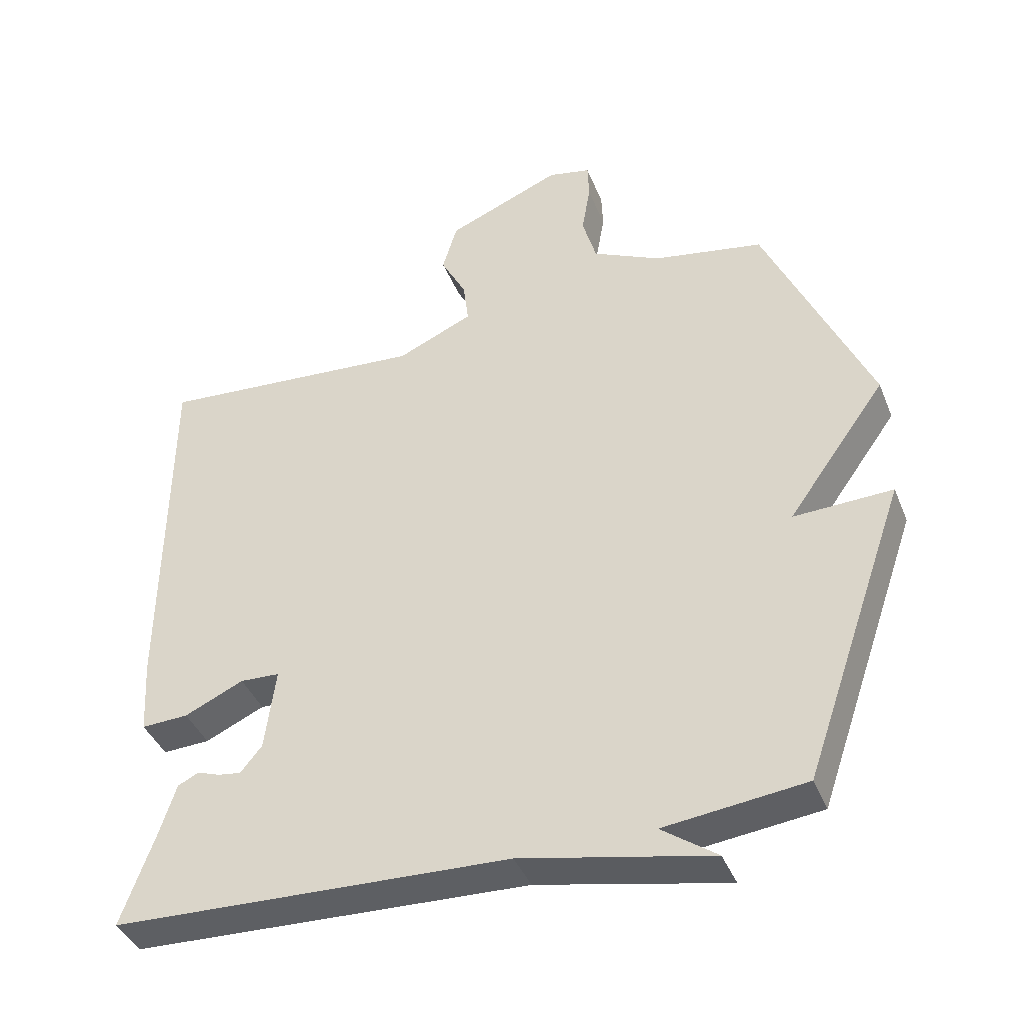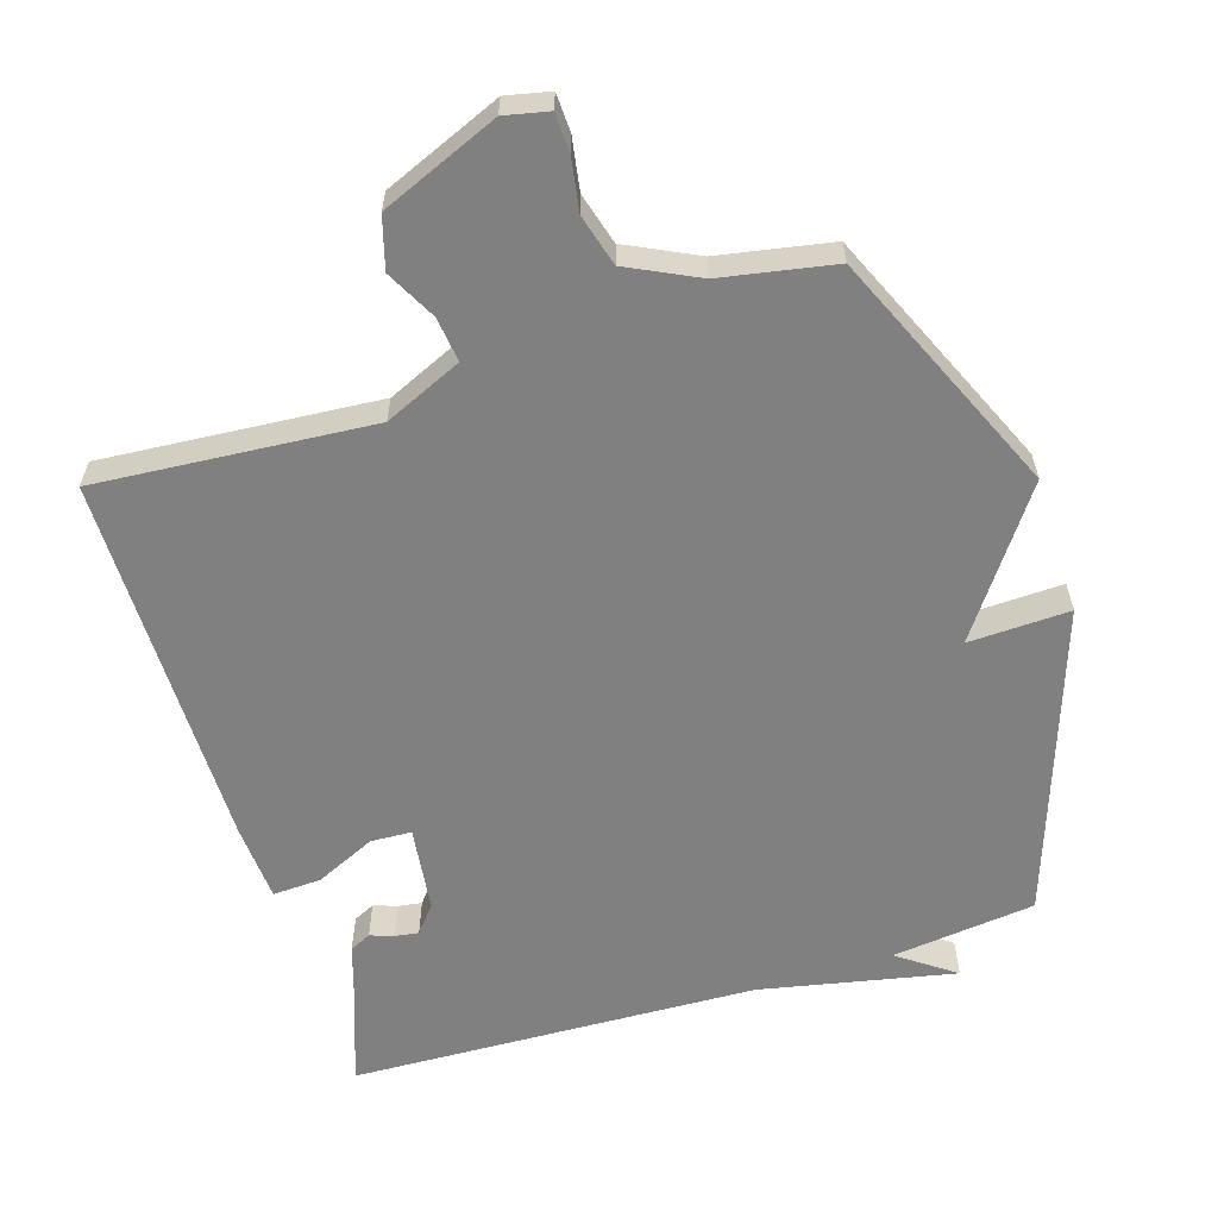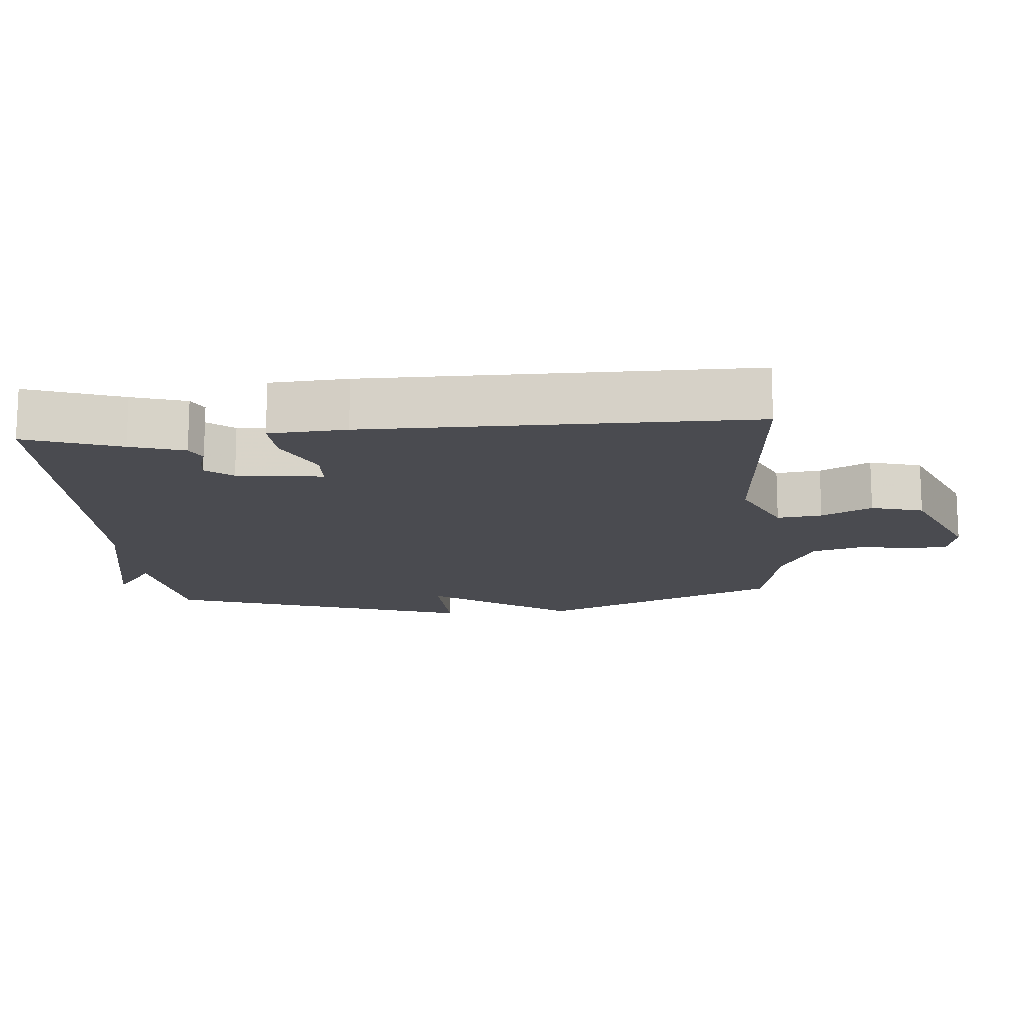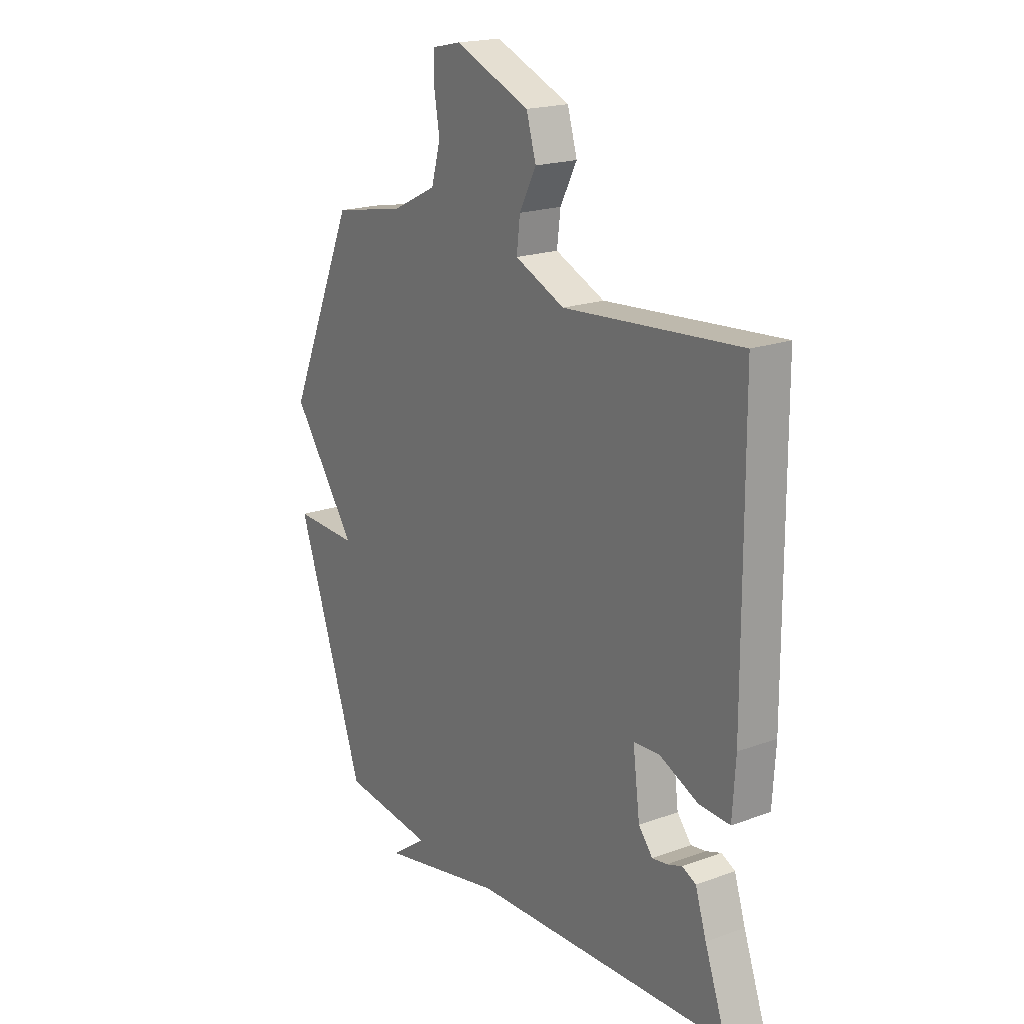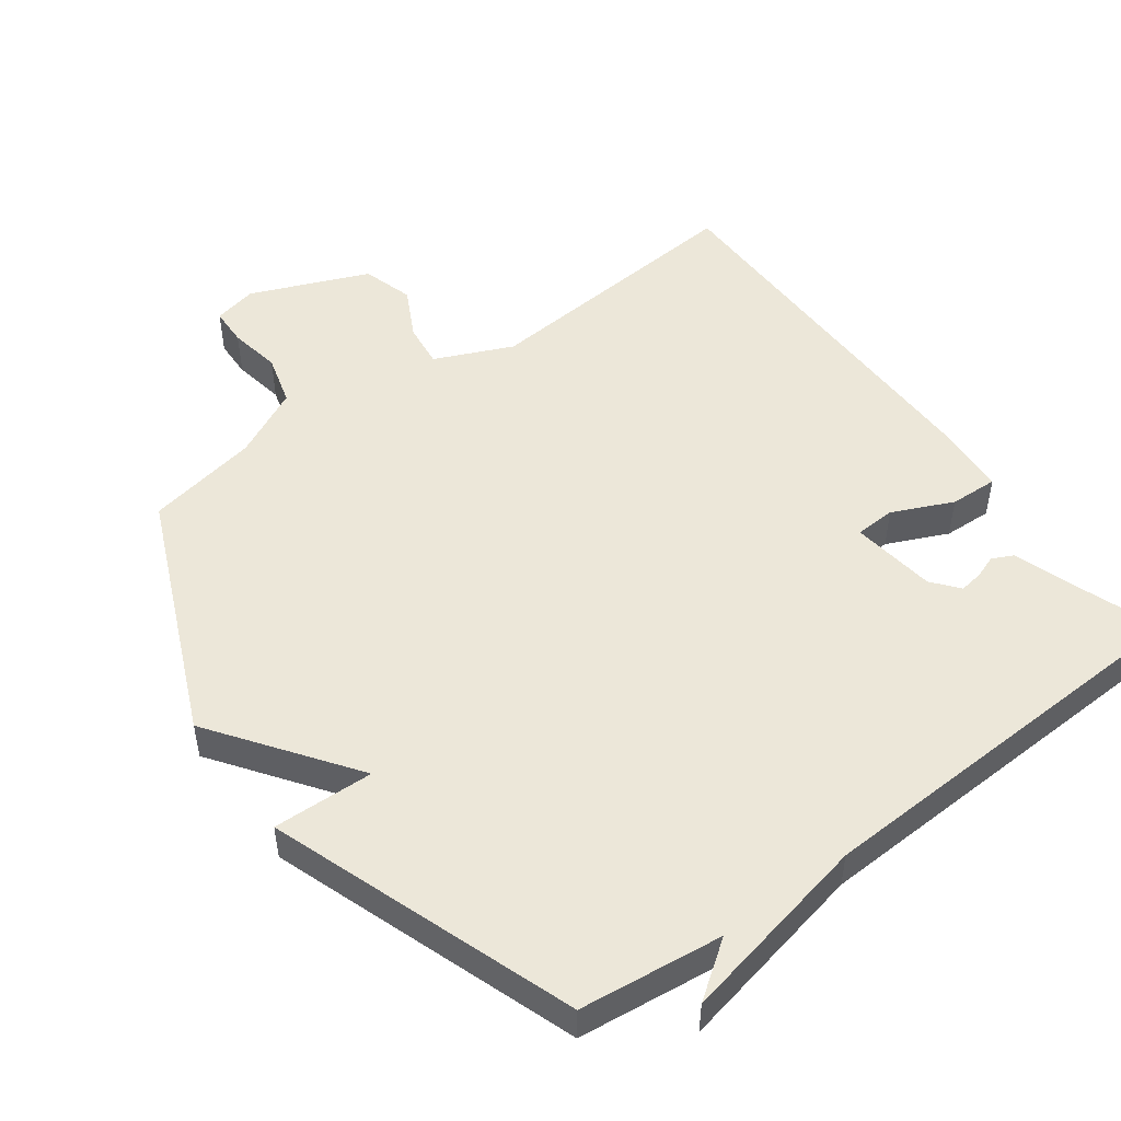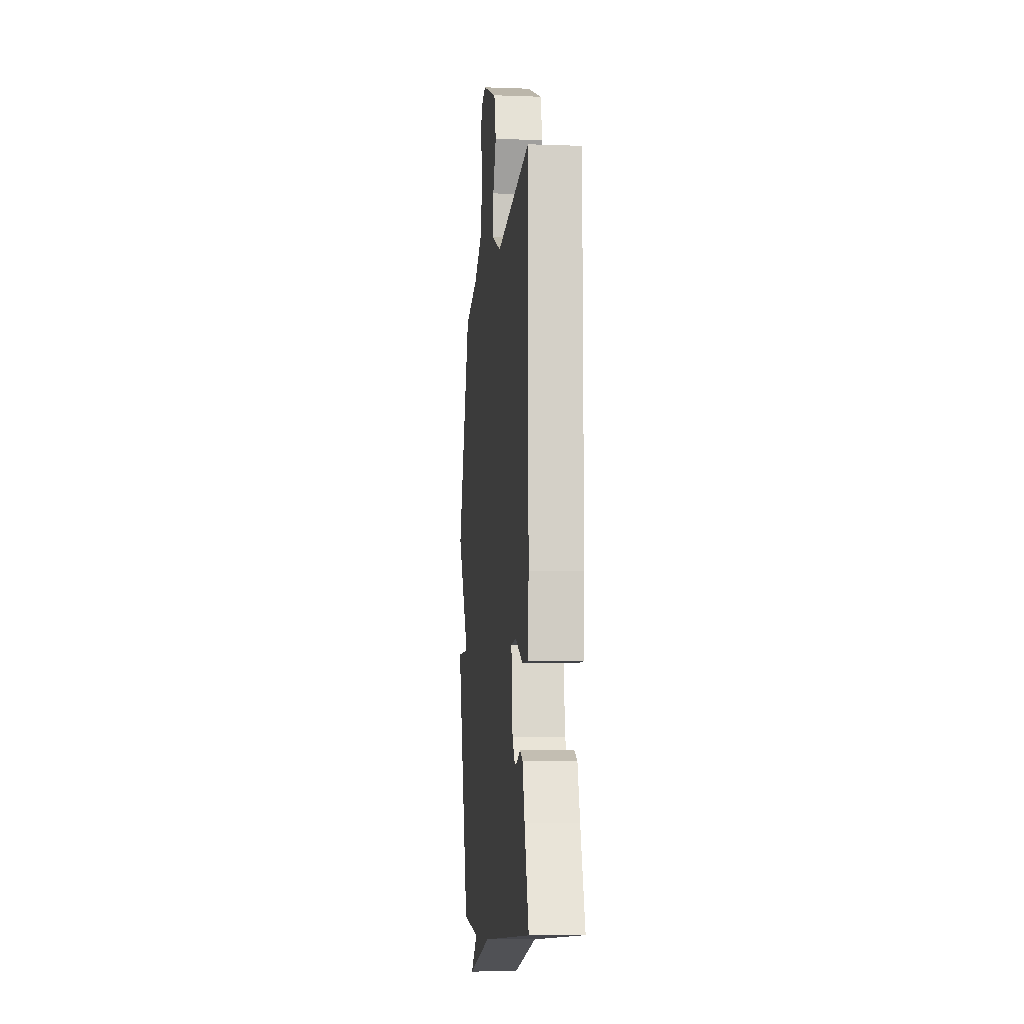
<metadata>
{"format":"obj","ext":"obj","renderer":"f3d","projection":"perspective","resolution":1024,"background":"white","views":[{"elev":-40.7,"azim":20.9,"up":"+Z"},{"elev":-60.0,"azim":17.6,"up":"+Y"},{"elev":-14.6,"azim":-84.8,"up":"+Y"},{"elev":19.4,"azim":-124.4,"up":"+Z"},{"elev":50.1,"azim":143.6,"up":"+Y"},{"elev":-8.6,"azim":-95.5,"up":"+Z"}]}
</metadata>
<code>
v -0.5 0.07 0.5
v -0.1 0.07 0.468
v 0.013 0.07 0.518
v 0.005 0.07 0.583
v -0.033 0.07 0.656
v -0.011 0.07 0.731
v 0.16 0.07 0.802
v 0.224 0.07 0.788
v 0.226 0.07 0.732
v 0.213 0.07 0.656
v 0.234 0.07 0.581
v 0.336 0.07 0.531
v 0.5 0.07 0.5
v 0.655 0.07 0.145
v 0.508 0.07 -0.06
v 0.655 0.07 -0.055
v 0.5 0.07 -0.5
v 0.291 0.07 -0.524
v 0.373 0.07 -0.583
v 0.091 0.07 -0.524
v -0.5 0.07 -0.5
v -0.451 0.07 -0.363
v -0.426 0.07 -0.285
v -0.395 0.07 -0.27
v -0.361 0.07 -0.282
v -0.327 0.07 -0.287
v -0.295 0.07 -0.248
v -0.279 0.07 -0.124
v -0.338 0.07 -0.121
v -0.426 0.07 -0.161
v -0.496 0.07 -0.164
v -0.503 0.07 -0.052
v -0.5 0 0.5
v -0.1 0 0.468
v 0.013 0 0.518
v 0.005 0 0.583
v -0.033 0 0.656
v -0.011 0 0.731
v 0.16 0 0.802
v 0.224 0 0.788
v 0.226 0 0.732
v 0.213 0 0.656
v 0.234 0 0.581
v 0.336 0 0.531
v 0.5 0 0.5
v 0.655 0 0.145
v 0.508 0 -0.06
v 0.655 0 -0.055
v 0.5 0 -0.5
v 0.291 0 -0.524
v 0.373 0 -0.583
v 0.091 0 -0.524
v -0.5 0 -0.5
v -0.451 0 -0.363
v -0.426 0 -0.285
v -0.395 0 -0.27
v -0.361 0 -0.282
v -0.327 0 -0.287
v -0.295 0 -0.248
v -0.279 0 -0.124
v -0.338 0 -0.121
v -0.426 0 -0.161
v -0.496 0 -0.164
v -0.503 0 -0.052
f 32 1 2
f 31 32 2
f 30 31 2
f 29 30 2
f 28 29 2 3
f 27 28 3
f 22 23 24 25
f 22 25 26
f 21 22 26
f 20 21 26
f 20 26 27
f 19 20 27
f 18 19 27
f 17 18 27
f 16 17 27
f 15 16 27
f 15 27 3
f 14 15 3
f 13 14 3
f 12 13 3
f 8 9 10
f 7 8 10
f 6 7 10
f 5 6 10
f 4 5 10
f 4 10 11
f 3 4 11 12
f 34 33 64
f 34 64 63
f 34 63 62
f 34 62 61
f 35 34 61 60
f 35 60 59
f 57 56 55 54
f 58 57 54
f 58 54 53
f 58 53 52
f 59 58 52
f 59 52 51
f 59 51 50
f 59 50 49
f 59 49 48
f 59 48 47
f 35 59 47
f 35 47 46
f 35 46 45
f 35 45 44
f 42 41 40
f 42 40 39
f 42 39 38
f 42 38 37
f 42 37 36
f 43 42 36
f 44 43 36 35
f 1 33 34 2
f 2 34 35 3
f 3 35 36 4
f 4 36 37 5
f 5 37 38 6
f 6 38 39 7
f 7 39 40 8
f 8 40 41 9
f 9 41 42 10
f 10 42 43 11
f 11 43 44 12
f 12 44 45 13
f 13 45 46 14
f 14 46 47 15
f 15 47 48 16
f 16 48 49 17
f 17 49 50 18
f 18 50 51 19
f 19 51 52 20
f 20 52 53 21
f 21 53 54 22
f 22 54 55 23
f 23 55 56 24
f 24 56 57 25
f 25 57 58 26
f 26 58 59 27
f 27 59 60 28
f 28 60 61 29
f 29 61 62 30
f 30 62 63 31
f 31 63 64 32
f 32 64 33 1

</code>
